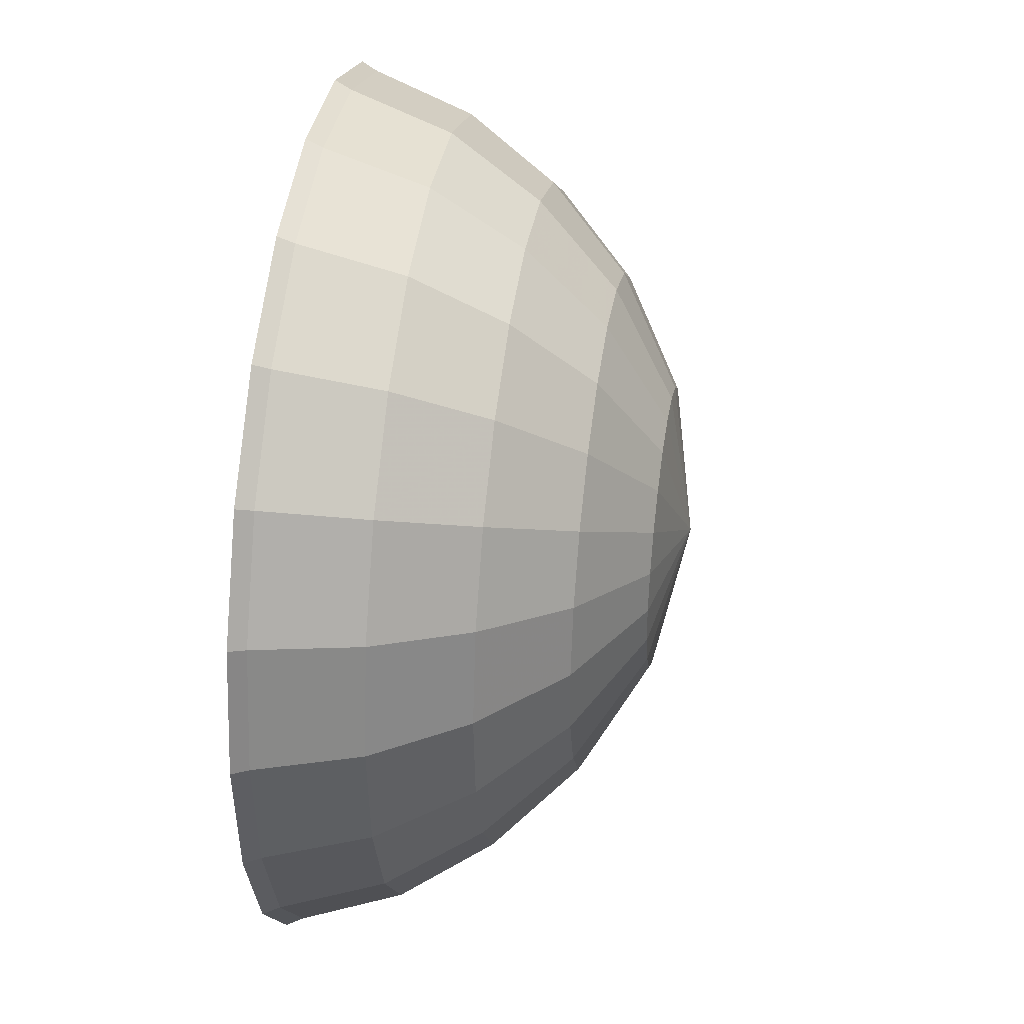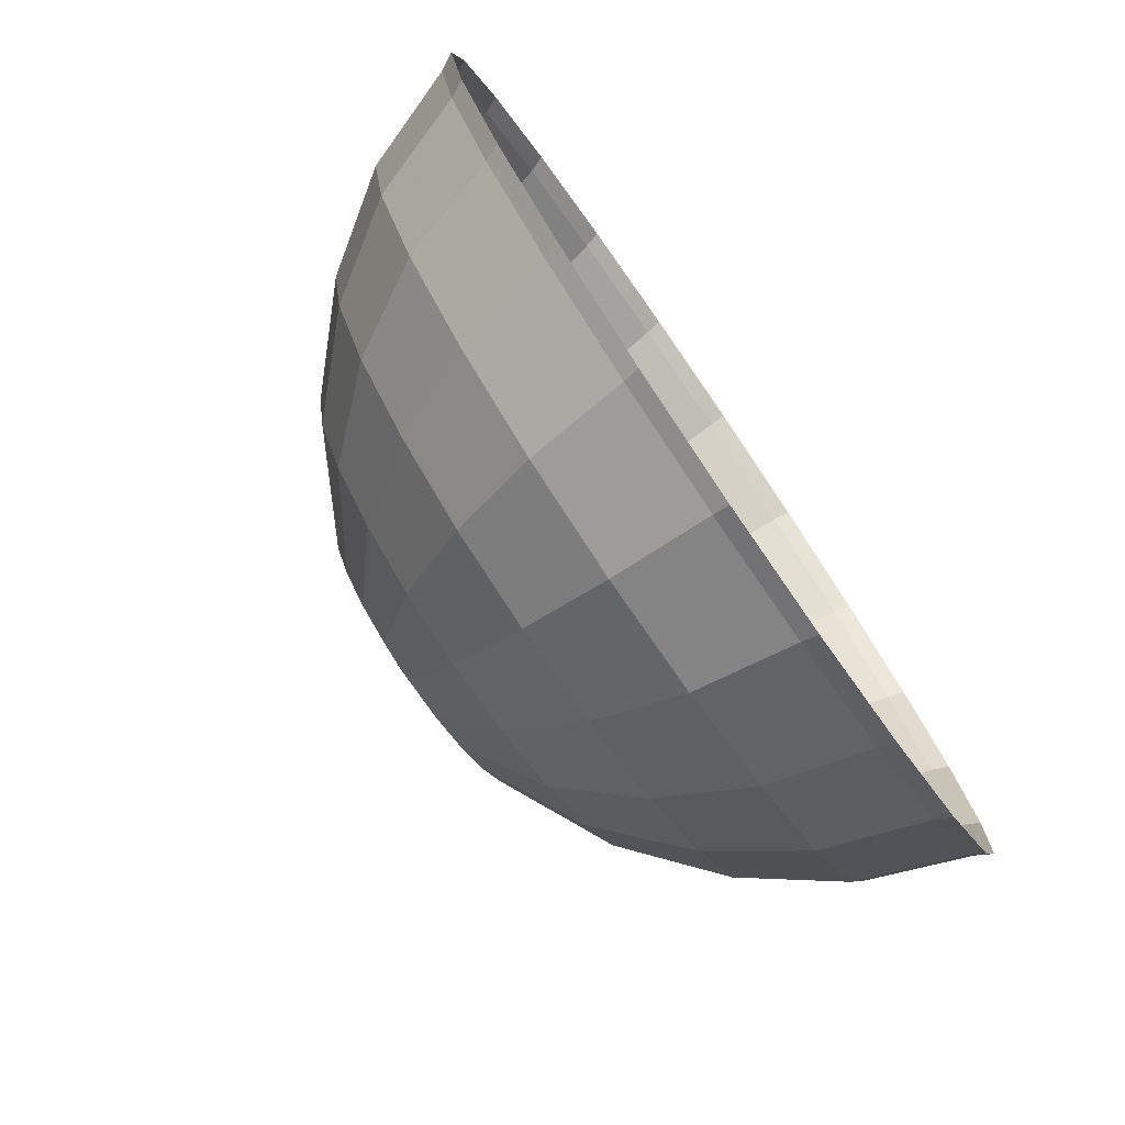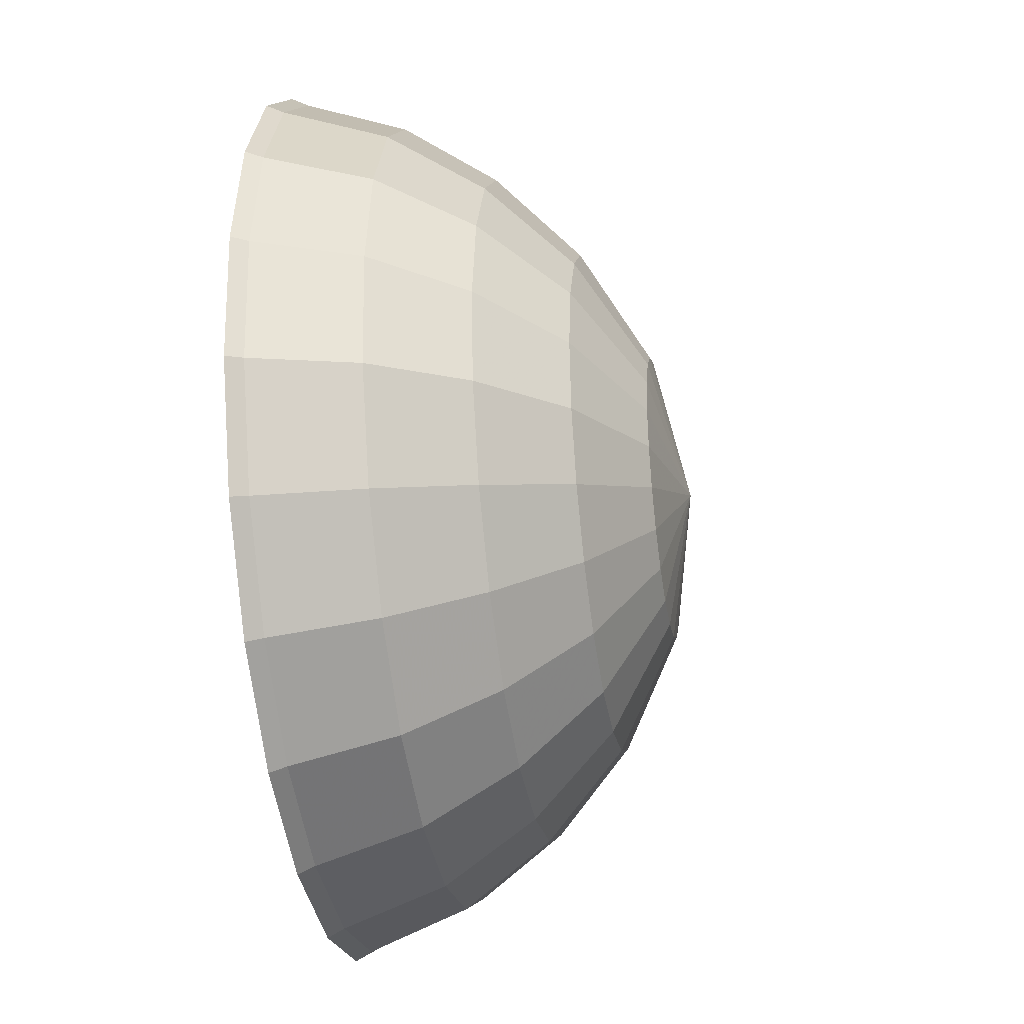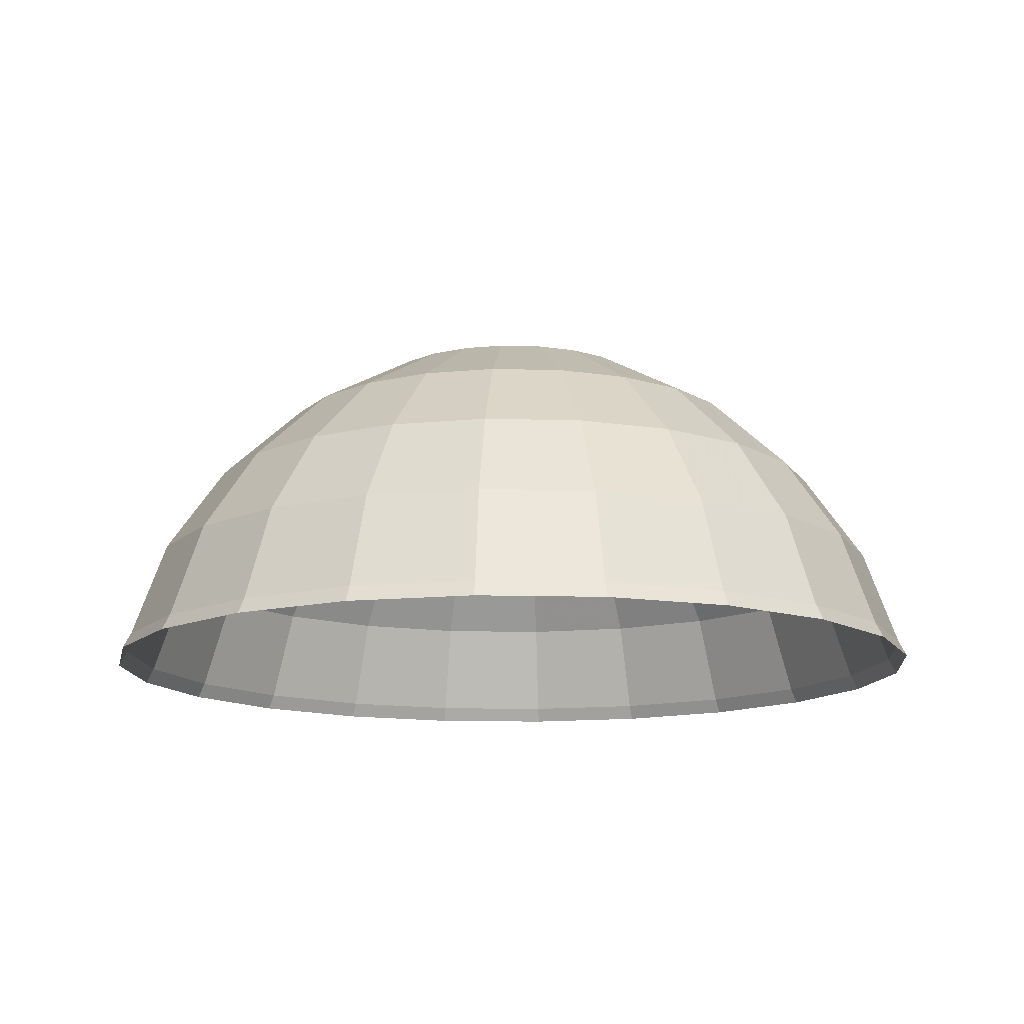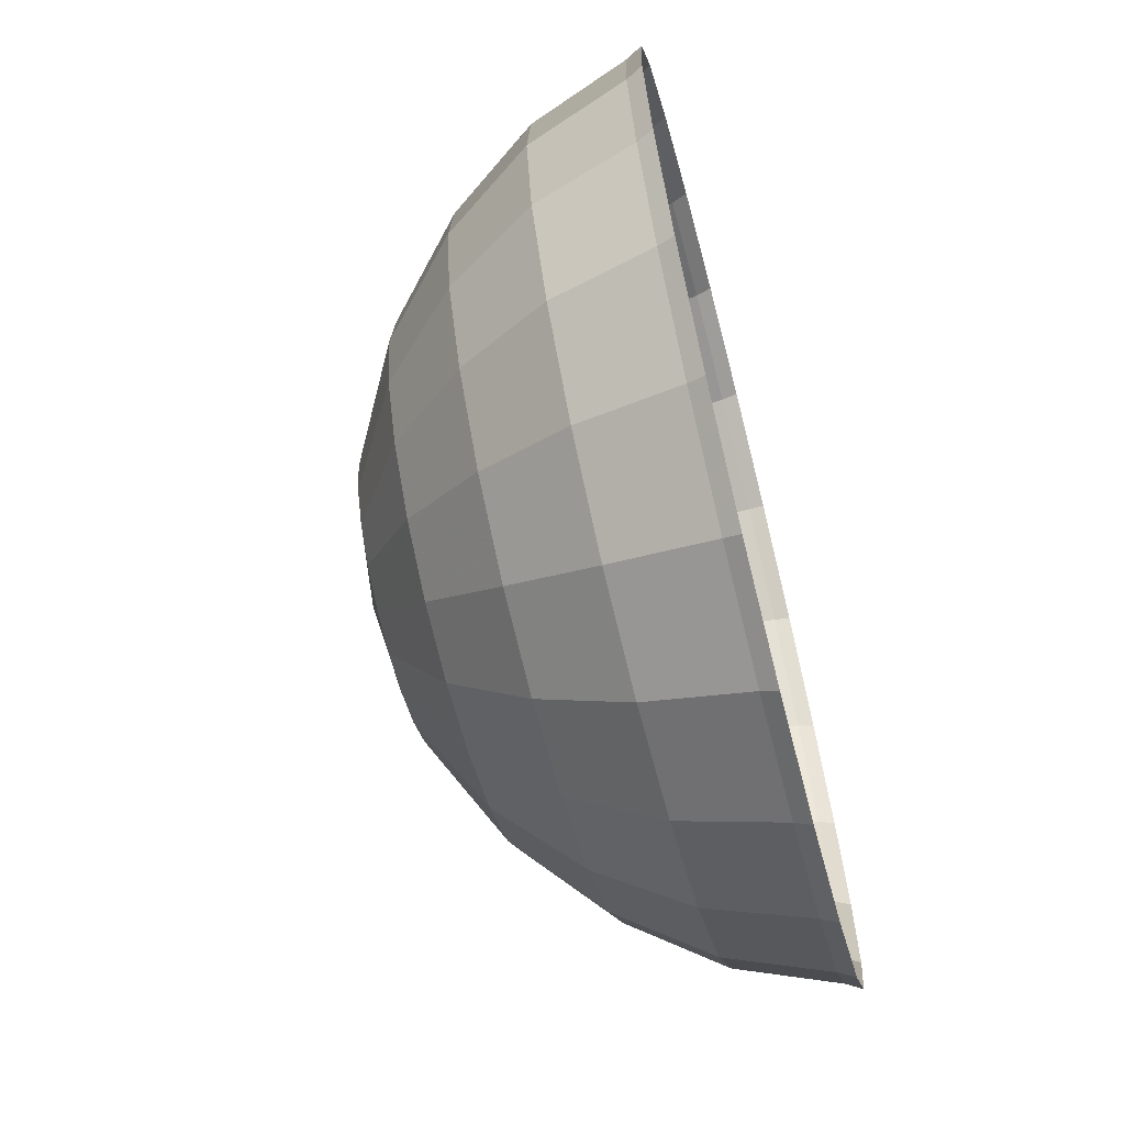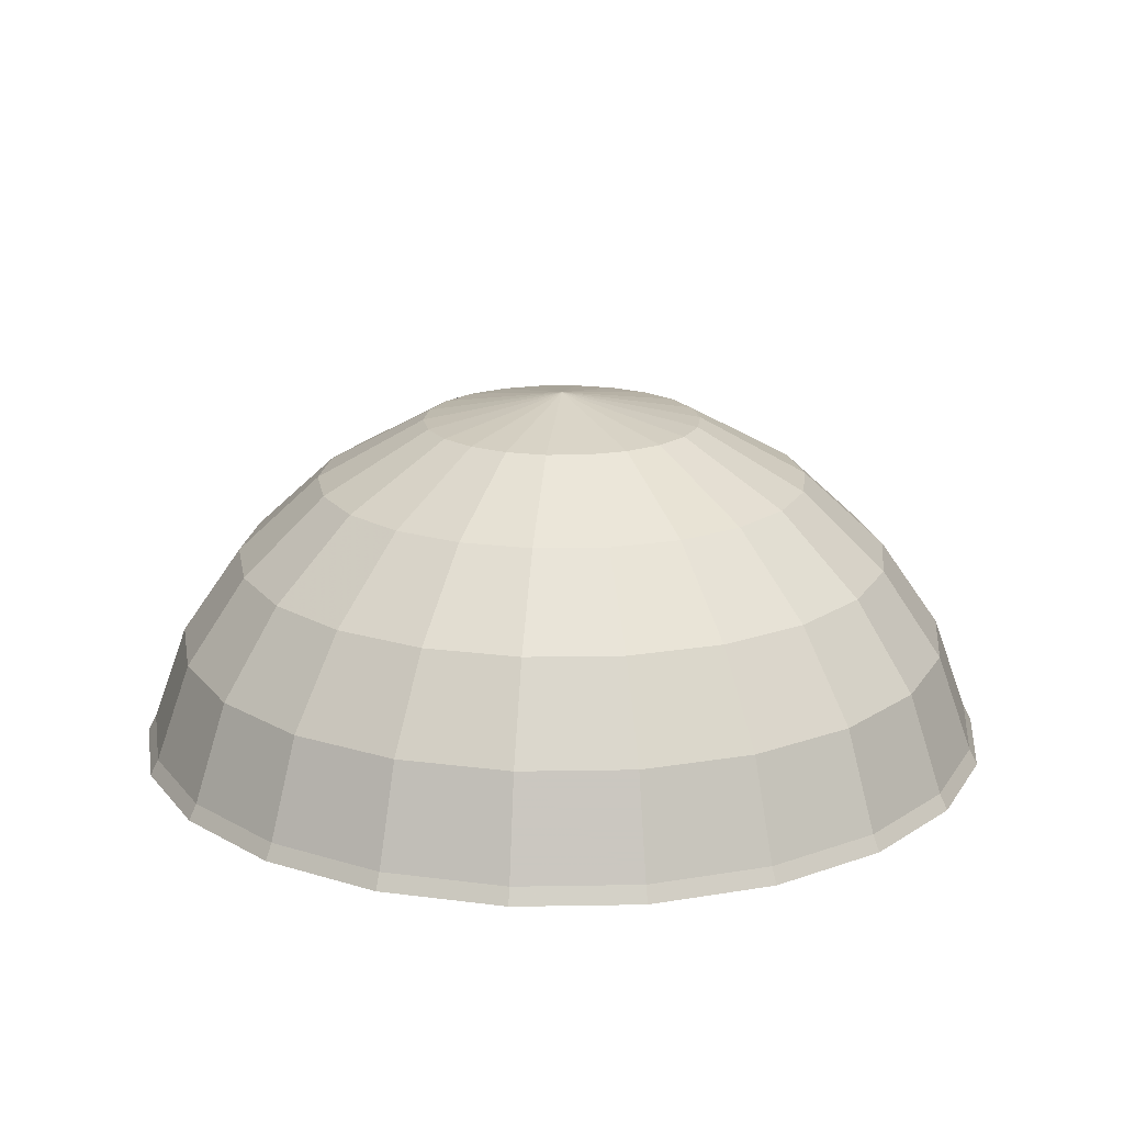
<metadata>
{"format":"obj","ext":"obj","renderer":"f3d","projection":"perspective","resolution":1024,"background":"white","views":[{"elev":37.8,"azim":-81.0,"up":"+Y"},{"elev":-78.0,"azim":124.5,"up":"+Y"},{"elev":-34.2,"azim":-80.8,"up":"+Y"},{"elev":-13.2,"azim":42.8,"up":"+Z"},{"elev":-66.2,"azim":104.4,"up":"+Y"},{"elev":18.0,"azim":159.0,"up":"+Z"}]}
</metadata>
<code>
g Sphere01#5
v 0.08432 0.1972 91.59
v -28.78 -16.47 85.11
v -22.91 -23.92 85.11
v -15.19 -29.42 85.11
v -6.223 -32.53 85.11
v 3.252 -32.98 85.11
v 12.47 -30.74 85.11
v 20.68 -26 85.11
v 27.23 -19.13 85.11
v 31.58 -10.7 85.11
v 33.37 -1.388 85.11
v 32.47 8.054 85.11
v 28.95 16.86 85.11
v 23.08 24.32 85.11
v 15.36 29.82 85.11
v 6.391 32.92 85.11
v -3.084 33.37 85.11
v -12.3 31.14 85.11
v -20.52 26.39 85.11
v -27.06 19.53 85.11
v -31.41 11.1 85.11
v -33.2 1.783 85.11
v -32.3 -7.66 85.11
v -40.66 -42.54 71.01
v -51.05 -29.33 71.01
v -26.97 -52.29 71.01
v -11.09 -57.78 71.01
v 5.697 -58.58 71.01
v 22.03 -54.62 71.01
v 36.59 -46.22 71.01
v 48.18 -34.05 71.01
v 55.88 -19.12 71.01
v 59.06 -2.612 71.01
v 57.47 14.12 71.01
v 51.22 29.72 71.01
v 40.83 42.93 71.01
v 27.14 52.68 71.01
v 11.26 58.18 71.01
v -5.528 58.98 71.01
v -21.86 55.01 71.01
v -36.42 46.61 71.01
v -48.01 34.45 71.01
v -55.72 19.51 71.01
v -58.9 3.007 71.01
v -57.3 -13.72 71.01
v -54.25 -56.78 52.83
v -68.1 -39.17 52.83
v -35.99 -69.78 52.83
v -14.82 -77.11 52.83
v 7.568 -78.18 52.83
v 29.35 -72.9 52.83
v 48.75 -61.69 52.83
v 64.22 -45.47 52.83
v 74.49 -25.55 52.83
v 78.73 -3.549 52.83
v 76.6 18.76 52.83
v 68.27 39.56 52.83
v 54.42 57.18 52.83
v 36.16 70.18 52.83
v 14.98 77.51 52.83
v -7.4 78.57 52.83
v -29.18 73.29 52.83
v -48.58 62.08 52.83
v -64.05 45.87 52.83
v -74.32 25.95 52.83
v -78.56 3.943 52.83
v -76.43 -18.36 52.83
v -64.07 -67.08 32.4
v -80.43 -46.29 32.4
v -42.51 -82.43 32.4
v -17.51 -91.09 32.4
v 8.921 -92.35 32.4
v 34.64 -86.11 32.4
v 57.55 -72.88 32.4
v 75.81 -53.73 32.4
v 87.94 -30.21 32.4
v 92.94 -4.226 32.4
v 90.43 22.11 32.4
v 80.59 46.68 32.4
v 64.24 67.48 32.4
v 42.68 82.83 32.4
v 17.68 91.48 32.4
v -8.753 92.74 32.4
v -34.47 86.5 32.4
v -57.38 73.27 32.4
v -75.64 54.12 32.4
v -87.77 30.6 32.4
v -92.77 4.621 32.4
v -90.26 -21.72 32.4
v -69.72 -73.02 9.611
v -87.52 -50.38 9.611
v -46.27 -89.72 9.611
v -19.06 -99.13 9.611
v 9.7 -100.5 9.611
v 37.68 -93.72 9.612
v 62.62 -79.32 9.612
v 82.49 -58.48 9.612
v 95.68 -32.89 9.612
v 101.1 -4.616 9.612
v 98.39 24.05 9.612
v 87.69 50.78 9.612
v 69.89 73.41 9.612
v 46.44 90.11 9.612
v 19.23 99.53 9.611
v -9.532 100.9 9.611
v -37.51 94.11 9.611
v -62.45 79.71 9.611
v -82.32 58.88 9.611
v -95.51 33.28 9.611
v -101 5.011 9.611
v -98.22 -23.65 9.611
v -71.07 -74.43 5.928
v -89.22 -51.36 5.928
v -47.17 -91.46 5.928
v -19.43 -101.1 5.928
v 9.886 -102.5 5.928
v 38.41 -95.53 5.928
v 63.83 -80.86 5.928
v 84.08 -59.62 5.928
v 97.53 -33.53 5.928
v 103.1 -4.709 5.928
v 100.3 24.51 5.928
v 89.39 51.76 5.928
v 71.24 74.83 5.928
v 47.34 91.85 5.928
v 19.6 101.5 5.928
v -9.718 102.8 5.928
v -38.24 95.93 5.928
v -63.66 81.25 5.928
v -83.91 60.01 5.928
v -97.36 33.92 5.928
v -102.9 5.104 5.928
v -100.1 -24.11 5.928
f 1 2 3
f 1 3 4
f 1 4 5
f 1 5 6
f 1 6 7
f 1 7 8
f 1 8 9
f 1 9 10
f 1 10 11
f 1 11 12
f 1 12 13
f 1 13 14
f 1 14 15
f 1 15 16
f 1 16 17
f 1 17 18
f 1 18 19
f 1 19 20
f 1 20 21
f 1 21 22
f 1 22 23
f 1 23 2
f 24 3 2
f 2 25 24
f 26 4 3
f 3 24 26
f 27 5 4
f 4 26 27
f 28 6 5
f 5 27 28
f 29 7 6
f 6 28 29
f 30 8 7
f 7 29 30
f 31 9 8
f 8 30 31
f 32 10 9
f 9 31 32
f 33 11 10
f 10 32 33
f 34 12 11
f 11 33 34
f 35 13 12
f 12 34 35
f 36 14 13
f 13 35 36
f 37 15 14
f 14 36 37
f 38 16 15
f 15 37 38
f 39 17 16
f 16 38 39
f 40 18 17
f 17 39 40
f 41 19 18
f 18 40 41
f 42 20 19
f 19 41 42
f 43 21 20
f 20 42 43
f 44 22 21
f 21 43 44
f 45 23 22
f 22 44 45
f 25 2 23
f 23 45 25
f 46 24 25
f 25 47 46
f 48 26 24
f 24 46 48
f 49 27 26
f 26 48 49
f 50 28 27
f 27 49 50
f 51 29 28
f 28 50 51
f 52 30 29
f 29 51 52
f 53 31 30
f 30 52 53
f 54 32 31
f 31 53 54
f 55 33 32
f 32 54 55
f 56 34 33
f 33 55 56
f 57 35 34
f 34 56 57
f 58 36 35
f 35 57 58
f 59 37 36
f 36 58 59
f 60 38 37
f 37 59 60
f 61 39 38
f 38 60 61
f 62 40 39
f 39 61 62
f 63 41 40
f 40 62 63
f 64 42 41
f 41 63 64
f 65 43 42
f 42 64 65
f 66 44 43
f 43 65 66
f 67 45 44
f 44 66 67
f 47 25 45
f 45 67 47
f 68 46 47
f 47 69 68
f 70 48 46
f 46 68 70
f 71 49 48
f 48 70 71
f 72 50 49
f 49 71 72
f 73 51 50
f 50 72 73
f 74 52 51
f 51 73 74
f 75 53 52
f 52 74 75
f 76 54 53
f 53 75 76
f 77 55 54
f 54 76 77
f 78 56 55
f 55 77 78
f 79 57 56
f 56 78 79
f 80 58 57
f 57 79 80
f 81 59 58
f 58 80 81
f 82 60 59
f 59 81 82
f 83 61 60
f 60 82 83
f 84 62 61
f 61 83 84
f 85 63 62
f 62 84 85
f 86 64 63
f 63 85 86
f 87 65 64
f 64 86 87
f 88 66 65
f 65 87 88
f 89 67 66
f 66 88 89
f 69 47 67
f 67 89 69
f 90 68 69
f 69 91 90
f 92 70 68
f 68 90 92
f 93 71 70
f 70 92 93
f 94 72 71
f 71 93 94
f 95 73 72
f 72 94 95
f 96 74 73
f 73 95 96
f 97 75 74
f 74 96 97
f 98 76 75
f 75 97 98
f 99 77 76
f 76 98 99
f 100 78 77
f 77 99 100
f 101 79 78
f 78 100 101
f 102 80 79
f 79 101 102
f 103 81 80
f 80 102 103
f 104 82 81
f 81 103 104
f 105 83 82
f 82 104 105
f 106 84 83
f 83 105 106
f 107 85 84
f 84 106 107
f 108 86 85
f 85 107 108
f 109 87 86
f 86 108 109
f 110 88 87
f 87 109 110
f 111 89 88
f 88 110 111
f 91 69 89
f 89 111 91
f 112 90 91
f 91 113 112
f 114 92 90
f 90 112 114
f 115 93 92
f 92 114 115
f 116 94 93
f 93 115 116
f 117 95 94
f 94 116 117
f 118 96 95
f 95 117 118
f 119 97 96
f 96 118 119
f 120 98 97
f 97 119 120
f 121 99 98
f 98 120 121
f 122 100 99
f 99 121 122
f 123 101 100
f 100 122 123
f 124 102 101
f 101 123 124
f 125 103 102
f 102 124 125
f 126 104 103
f 103 125 126
f 127 105 104
f 104 126 127
f 128 106 105
f 105 127 128
f 129 107 106
f 106 128 129
f 130 108 107
f 107 129 130
f 131 109 108
f 108 130 131
f 132 110 109
f 109 131 132
f 133 111 110
f 110 132 133
f 113 91 111
f 111 133 113

</code>
